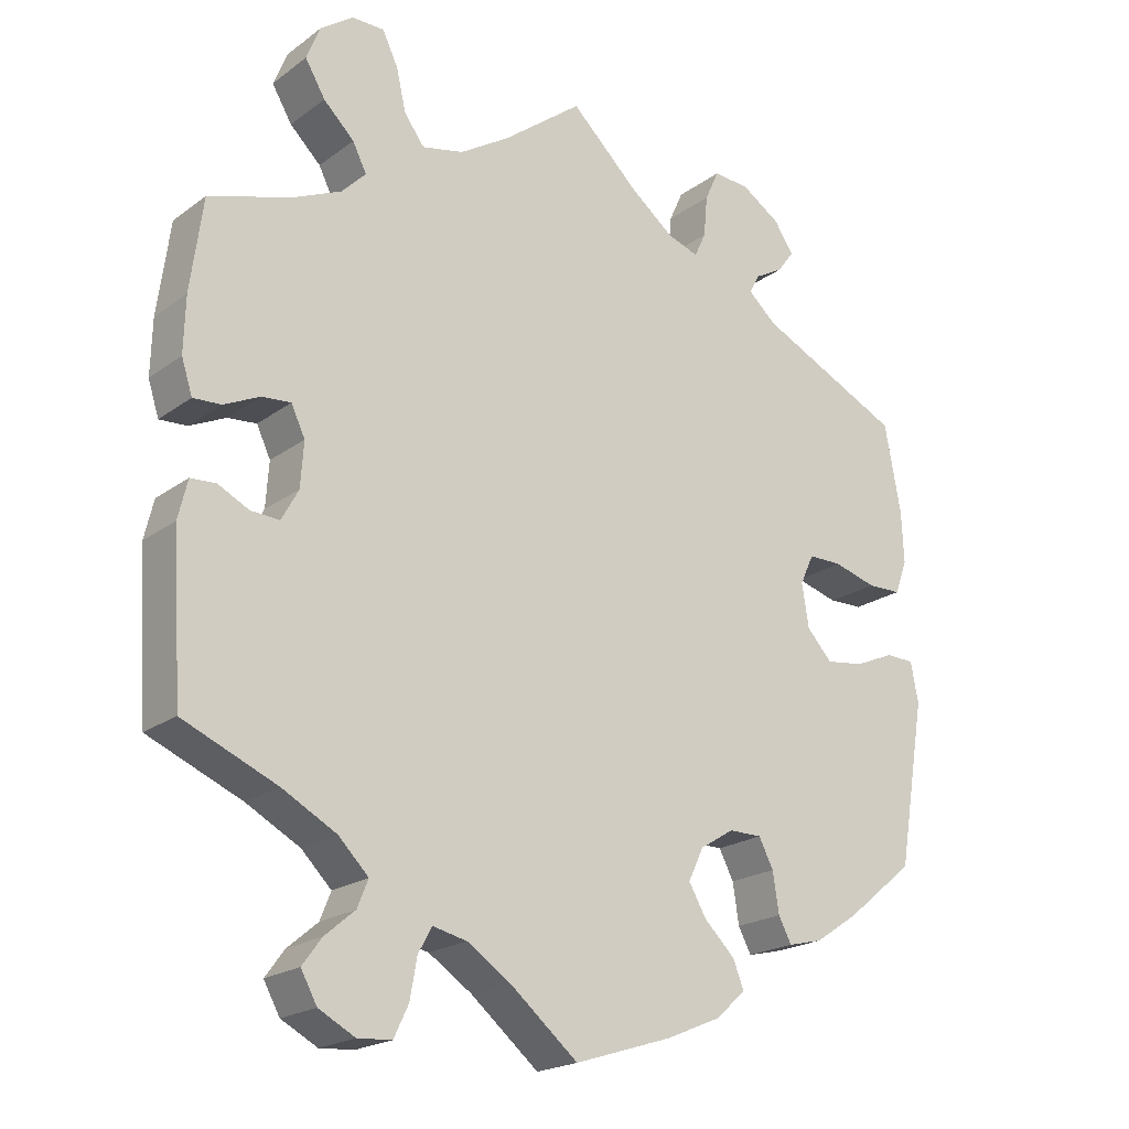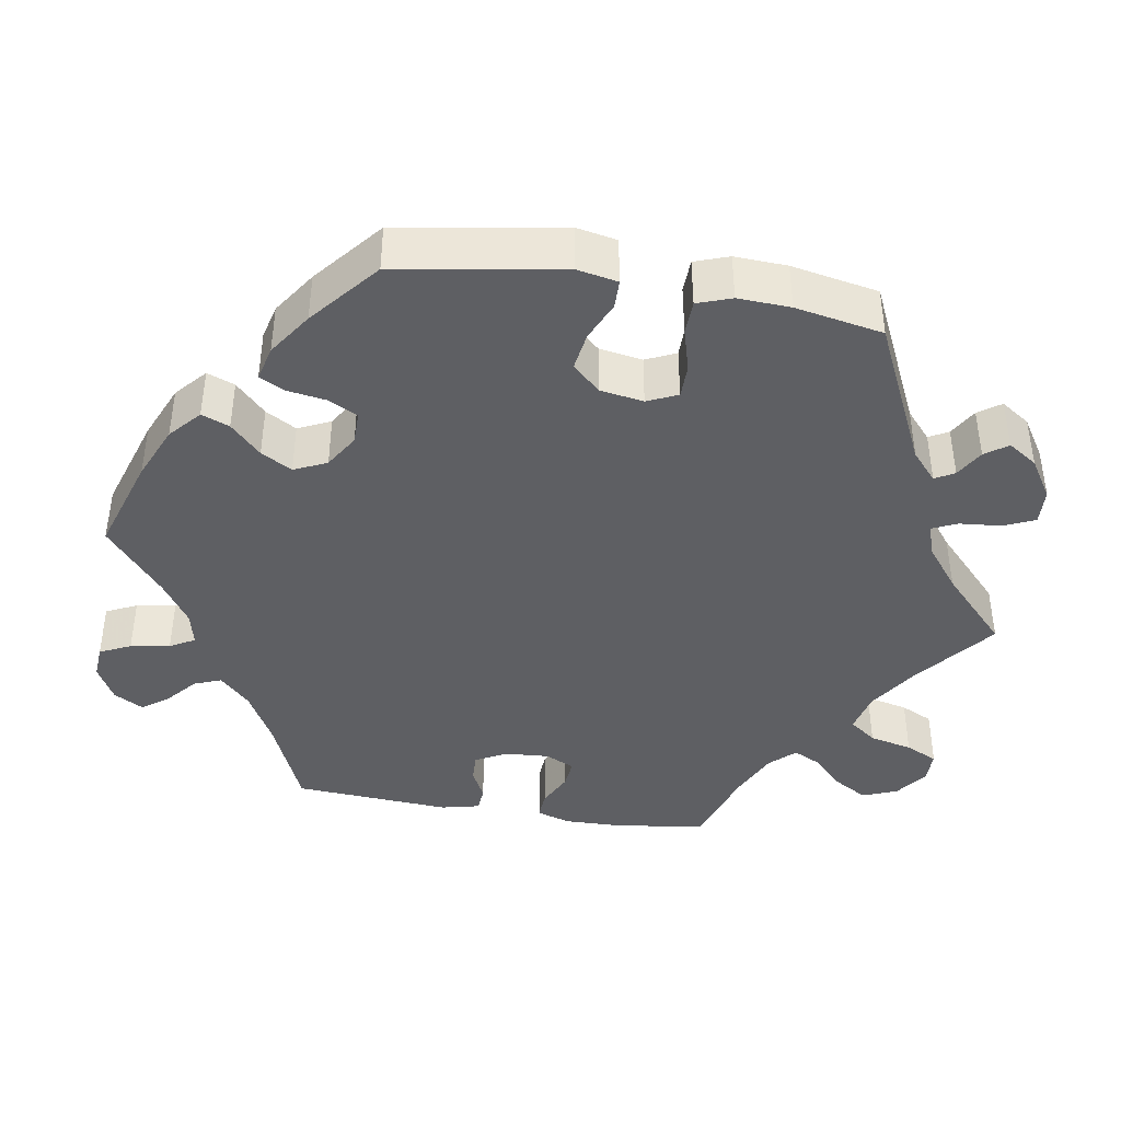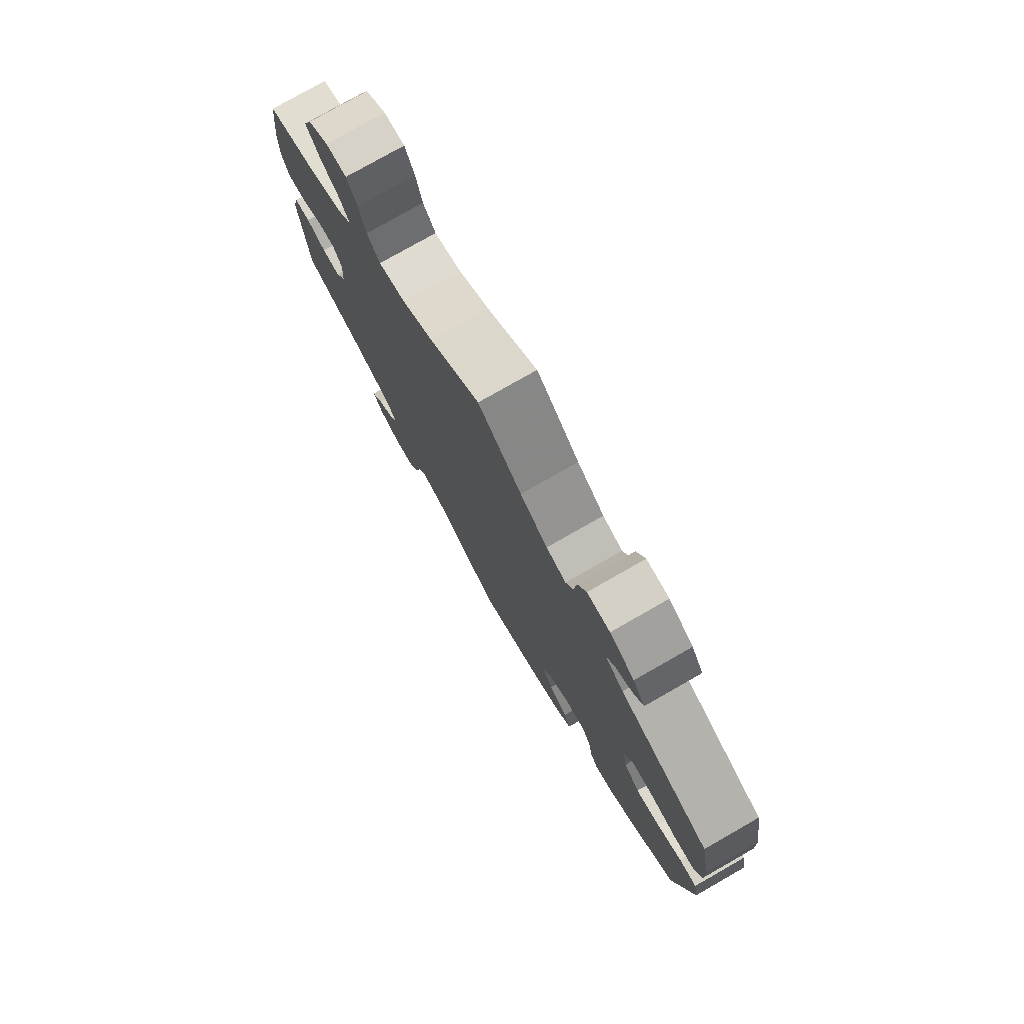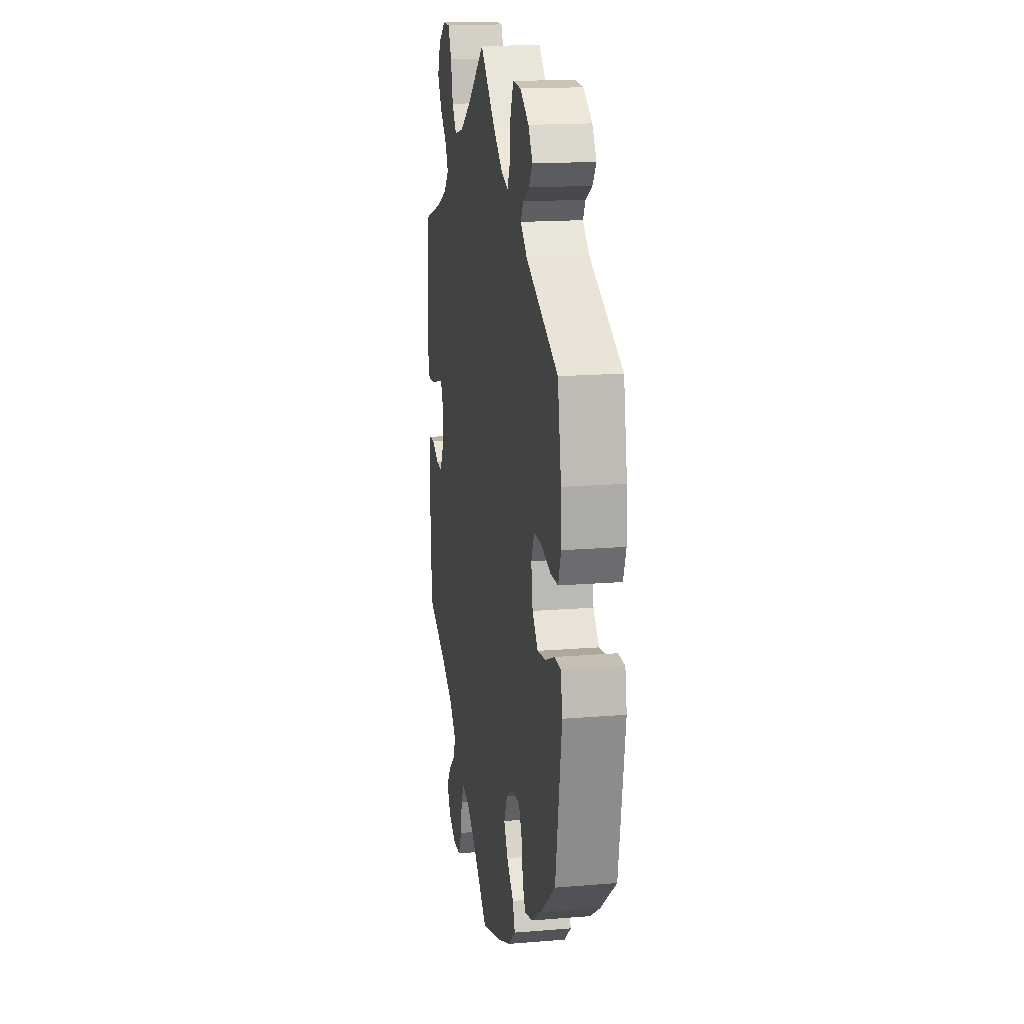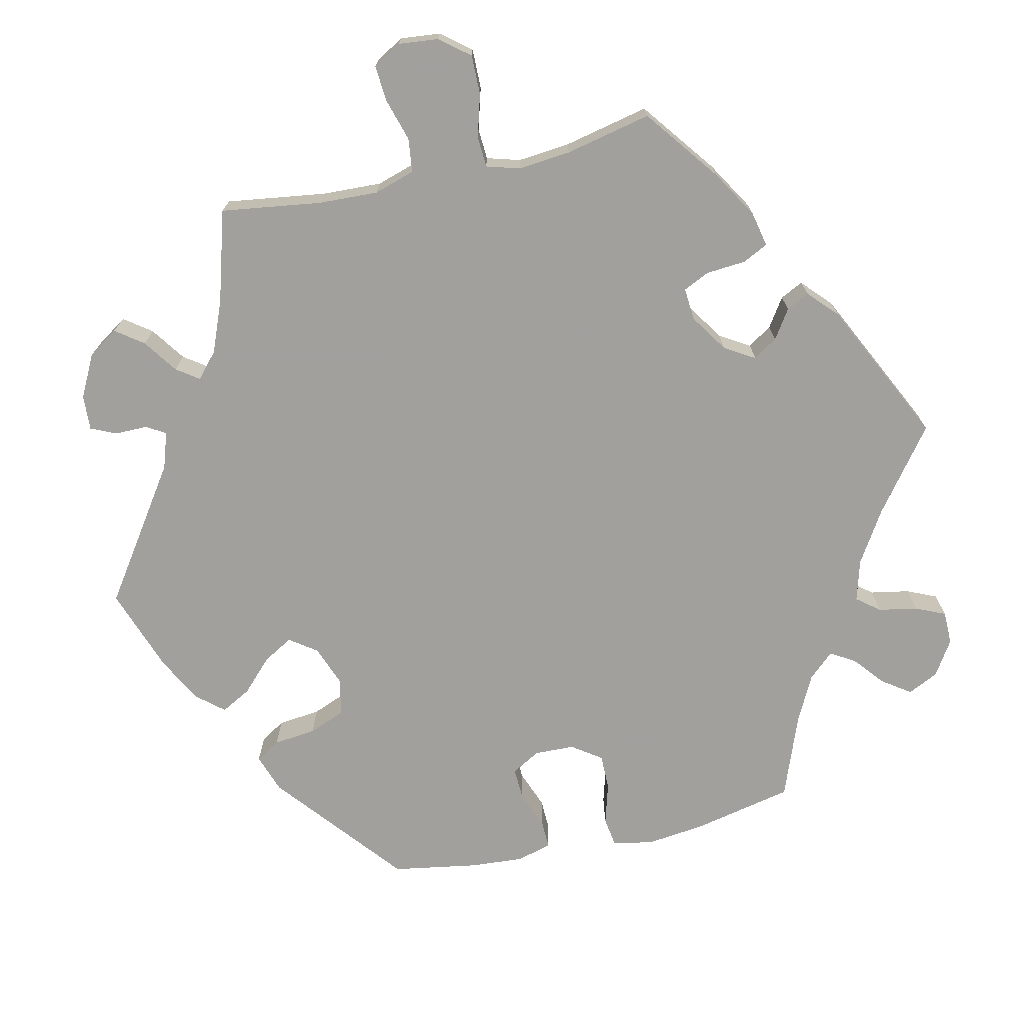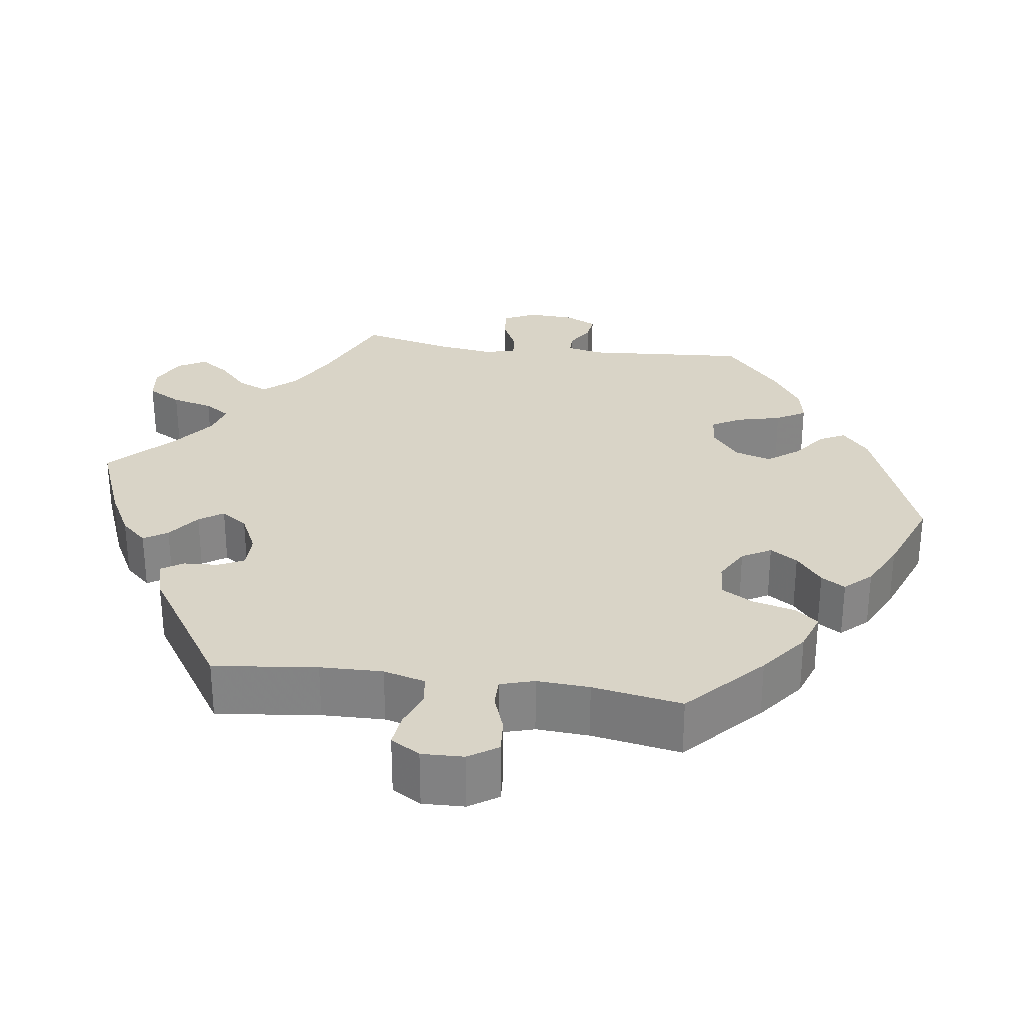
<metadata>
{"format":"obj","ext":"obj","renderer":"f3d","projection":"perspective","resolution":1024,"background":"white","views":[{"elev":-20.5,"azim":142.4,"up":"+Z"},{"elev":-41.0,"azim":-99.7,"up":"+Y"},{"elev":77.9,"azim":-119.7,"up":"+Z"},{"elev":16.5,"azim":-99.6,"up":"+Z"},{"elev":-71.7,"azim":42.5,"up":"+Y"},{"elev":28.6,"azim":158.2,"up":"+Y"}]}
</metadata>
<code>
v -0.312 0.07 0.379
v -0.275 0.07 0.412
v -0.289 0.07 0.437
v -0.326 0.07 0.458
v -0.347 0.07 0.487
v -0.322 0.07 0.525
v -0.271 0.07 0.558
v -0.224 0.07 0.561
v -0.206 0.07 0.521
v -0.201 0.07 0.467
v -0.186 0.07 0.435
v -0.145 0.07 0.449
v -0.089 0.07 0.493
v 0 0.07 0.578
v 0.103 0.07 0.498
v 0.168 0.07 0.457
v 0.222 0.07 0.445
v 0.248 0.07 0.48
v 0.261 0.07 0.536
v 0.281 0.07 0.578
v 0.323 0.07 0.578
v 0.365 0.07 0.548
v 0.383 0.07 0.503
v 0.357 0.07 0.459
v 0.317 0.07 0.42
v 0.299 0.07 0.384
v 0.33 0.07 0.352
v 0.392 0.07 0.324
v 0.5 0.07 0.29
v 0.516 0.07 0.17
v 0.518 0.07 0.098
v 0.504 0.07 0.054
v 0.468 0.07 0.056
v 0.421 0.07 0.078
v 0.384 0.07 0.081
v 0.366 0.07 0.043
v 0.37 0.07 -0.015
v 0.392 0.07 -0.055
v 0.429 0.07 -0.053
v 0.469 0.07 -0.033
v 0.502 0.07 -0.035
v 0.514 0.07 -0.085
v 0.501 0.07 -0.289
v 0.379 0.07 -0.341
v 0.309 0.07 -0.379
v 0.27 0.07 -0.418
v 0.284 0.07 -0.453
v 0.323 0.07 -0.486
v 0.348 0.07 -0.52
v 0.327 0.07 -0.558
v 0.28 0.07 -0.583
v 0.236 0.07 -0.58
v 0.217 0.07 -0.54
v 0.208 0.07 -0.489
v 0.19 0.07 -0.457
v 0.146 0.07 -0.467
v 0.09 0.07 -0.504
v 0.001 0.07 -0.578
v -0.125 0.07 -0.538
v -0.196 0.07 -0.508
v -0.236 0.07 -0.473
v -0.222 0.07 -0.437
v -0.182 0.07 -0.398
v -0.159 0.07 -0.358
v -0.179 0.07 -0.316
v -0.223 0.07 -0.289
v -0.266 0.07 -0.289
v -0.285 0.07 -0.326
v -0.293 0.07 -0.378
v -0.31 0.07 -0.41
v -0.355 0.07 -0.399
v -0.412 0.07 -0.361
v -0.5 0.07 -0.289
v -0.536 0.07 -0.076
v -0.526 0.07 -0.024
v -0.489 0.07 -0.023
v -0.438 0.07 -0.045
v -0.388 0.07 -0.052
v -0.355 0.07 -0.016
v -0.346 0.07 0.04
v -0.364 0.07 0.079
v -0.408 0.07 0.079
v -0.464 0.07 0.063
v -0.508 0.07 0.064
v -0.524 0.07 0.108
v -0.521 0.07 0.176
v -0.5 0.07 0.289
v -0.312 0 0.379
v -0.275 0 0.412
v -0.289 0 0.437
v -0.326 0 0.458
v -0.347 0 0.487
v -0.322 0 0.525
v -0.271 0 0.558
v -0.224 0 0.561
v -0.206 0 0.521
v -0.201 0 0.467
v -0.186 0 0.435
v -0.145 0 0.449
v -0.089 0 0.493
v 0 0 0.578
v 0.103 0 0.498
v 0.168 0 0.457
v 0.222 0 0.445
v 0.248 0 0.48
v 0.261 0 0.536
v 0.281 0 0.578
v 0.323 0 0.578
v 0.365 0 0.548
v 0.383 0 0.503
v 0.357 0 0.459
v 0.317 0 0.42
v 0.299 0 0.384
v 0.33 0 0.352
v 0.392 0 0.324
v 0.5 0 0.29
v 0.516 0 0.17
v 0.518 0 0.098
v 0.504 0 0.054
v 0.468 0 0.056
v 0.421 0 0.078
v 0.384 0 0.081
v 0.366 0 0.043
v 0.37 0 -0.015
v 0.392 0 -0.055
v 0.429 0 -0.053
v 0.469 0 -0.033
v 0.502 0 -0.035
v 0.514 0 -0.085
v 0.501 0 -0.289
v 0.379 0 -0.341
v 0.309 0 -0.379
v 0.27 0 -0.418
v 0.284 0 -0.453
v 0.323 0 -0.486
v 0.348 0 -0.52
v 0.327 0 -0.558
v 0.28 0 -0.583
v 0.236 0 -0.58
v 0.217 0 -0.54
v 0.208 0 -0.489
v 0.19 0 -0.457
v 0.146 0 -0.467
v 0.09 0 -0.504
v 0.001 0 -0.578
v -0.125 0 -0.538
v -0.196 0 -0.508
v -0.236 0 -0.473
v -0.222 0 -0.437
v -0.182 0 -0.398
v -0.159 0 -0.358
v -0.179 0 -0.316
v -0.223 0 -0.289
v -0.266 0 -0.289
v -0.285 0 -0.326
v -0.293 0 -0.378
v -0.31 0 -0.41
v -0.355 0 -0.399
v -0.412 0 -0.361
v -0.5 0 -0.289
v -0.536 0 -0.076
v -0.526 0 -0.024
v -0.489 0 -0.023
v -0.438 0 -0.045
v -0.388 0 -0.052
v -0.355 0 -0.016
v -0.346 0 0.04
v -0.364 0 0.079
v -0.408 0 0.079
v -0.464 0 0.063
v -0.508 0 0.064
v -0.524 0 0.108
v -0.521 0 0.176
v -0.5 0 0.289
f 86 87 1
f 85 86 1 2
f 82 83 84 85
f 81 82 85 2
f 80 81 2
f 79 80 2
f 74 75 76 77
f 74 77 78
f 73 74 78
f 72 73 78 79
f 68 69 70 71
f 67 68 71 72
f 60 61 62 63
f 60 63 64
f 57 58 59 60
f 56 57 60 64
f 55 56 64 65
f 51 52 53 54
f 51 54 55
f 50 51 55
f 47 48 49 50
f 47 50 55
f 46 47 55 65
f 41 42 43 44
f 39 40 41 44
f 38 39 44 45
f 37 38 45 46
f 31 32 33 34
f 31 34 35
f 28 29 30 31
f 27 28 31 35
f 26 27 35 36
f 22 23 24 25
f 22 25 26
f 21 22 26
f 18 19 20 21
f 17 18 21 26
f 16 17 26 36
f 13 14 15
f 12 13 15 16
f 11 12 16 36
f 7 8 9 10
f 7 10 11
f 6 7 11
f 3 4 5 6
f 2 3 6 11
f 67 72 79 2
f 37 46 65 66
f 36 37 66 67
f 2 11 36 67
f 88 174 173
f 89 88 173 172
f 172 171 170 169
f 89 172 169 168
f 89 168 167
f 89 167 166
f 164 163 162 161
f 165 164 161
f 165 161 160
f 166 165 160 159
f 158 157 156 155
f 159 158 155 154
f 150 149 148 147
f 151 150 147
f 147 146 145 144
f 151 147 144 143
f 152 151 143 142
f 141 140 139 138
f 142 141 138
f 142 138 137
f 137 136 135 134
f 142 137 134
f 152 142 134 133
f 131 130 129 128
f 131 128 127 126
f 132 131 126 125
f 133 132 125 124
f 121 120 119 118
f 122 121 118
f 118 117 116 115
f 122 118 115 114
f 123 122 114 113
f 112 111 110 109
f 113 112 109
f 113 109 108
f 108 107 106 105
f 113 108 105 104
f 123 113 104 103
f 102 101 100
f 103 102 100 99
f 123 103 99 98
f 97 96 95 94
f 98 97 94
f 98 94 93
f 93 92 91 90
f 98 93 90 89
f 89 166 159 154
f 153 152 133 124
f 154 153 124 123
f 154 123 98 89
f 1 88 89 2
f 2 89 90 3
f 3 90 91 4
f 4 91 92 5
f 5 92 93 6
f 6 93 94 7
f 7 94 95 8
f 8 95 96 9
f 9 96 97 10
f 10 97 98 11
f 11 98 99 12
f 12 99 100 13
f 13 100 101 14
f 14 101 102 15
f 15 102 103 16
f 16 103 104 17
f 17 104 105 18
f 18 105 106 19
f 19 106 107 20
f 20 107 108 21
f 21 108 109 22
f 22 109 110 23
f 23 110 111 24
f 24 111 112 25
f 25 112 113 26
f 26 113 114 27
f 27 114 115 28
f 28 115 116 29
f 29 116 117 30
f 30 117 118 31
f 31 118 119 32
f 32 119 120 33
f 33 120 121 34
f 34 121 122 35
f 35 122 123 36
f 36 123 124 37
f 37 124 125 38
f 38 125 126 39
f 39 126 127 40
f 40 127 128 41
f 41 128 129 42
f 42 129 130 43
f 43 130 131 44
f 44 131 132 45
f 45 132 133 46
f 46 133 134 47
f 47 134 135 48
f 48 135 136 49
f 49 136 137 50
f 50 137 138 51
f 51 138 139 52
f 52 139 140 53
f 53 140 141 54
f 54 141 142 55
f 55 142 143 56
f 56 143 144 57
f 57 144 145 58
f 58 145 146 59
f 59 146 147 60
f 60 147 148 61
f 61 148 149 62
f 62 149 150 63
f 63 150 151 64
f 64 151 152 65
f 65 152 153 66
f 66 153 154 67
f 67 154 155 68
f 68 155 156 69
f 69 156 157 70
f 70 157 158 71
f 71 158 159 72
f 72 159 160 73
f 73 160 161 74
f 74 161 162 75
f 75 162 163 76
f 76 163 164 77
f 77 164 165 78
f 78 165 166 79
f 79 166 167 80
f 80 167 168 81
f 81 168 169 82
f 82 169 170 83
f 83 170 171 84
f 84 171 172 85
f 85 172 173 86
f 86 173 174 87
f 87 174 88 1

</code>
